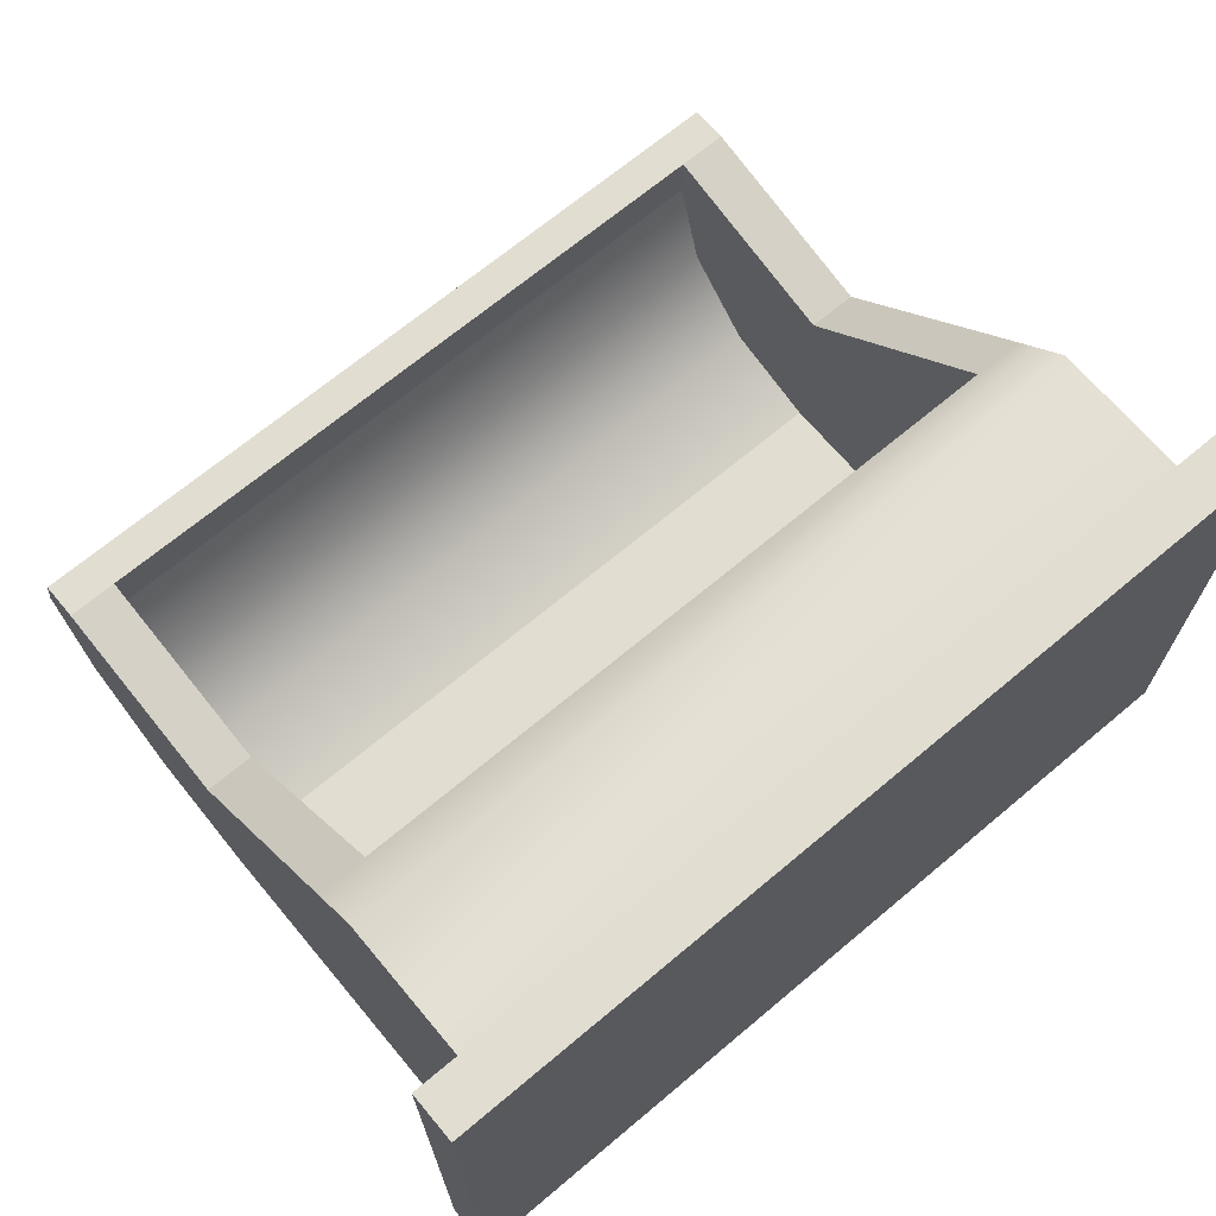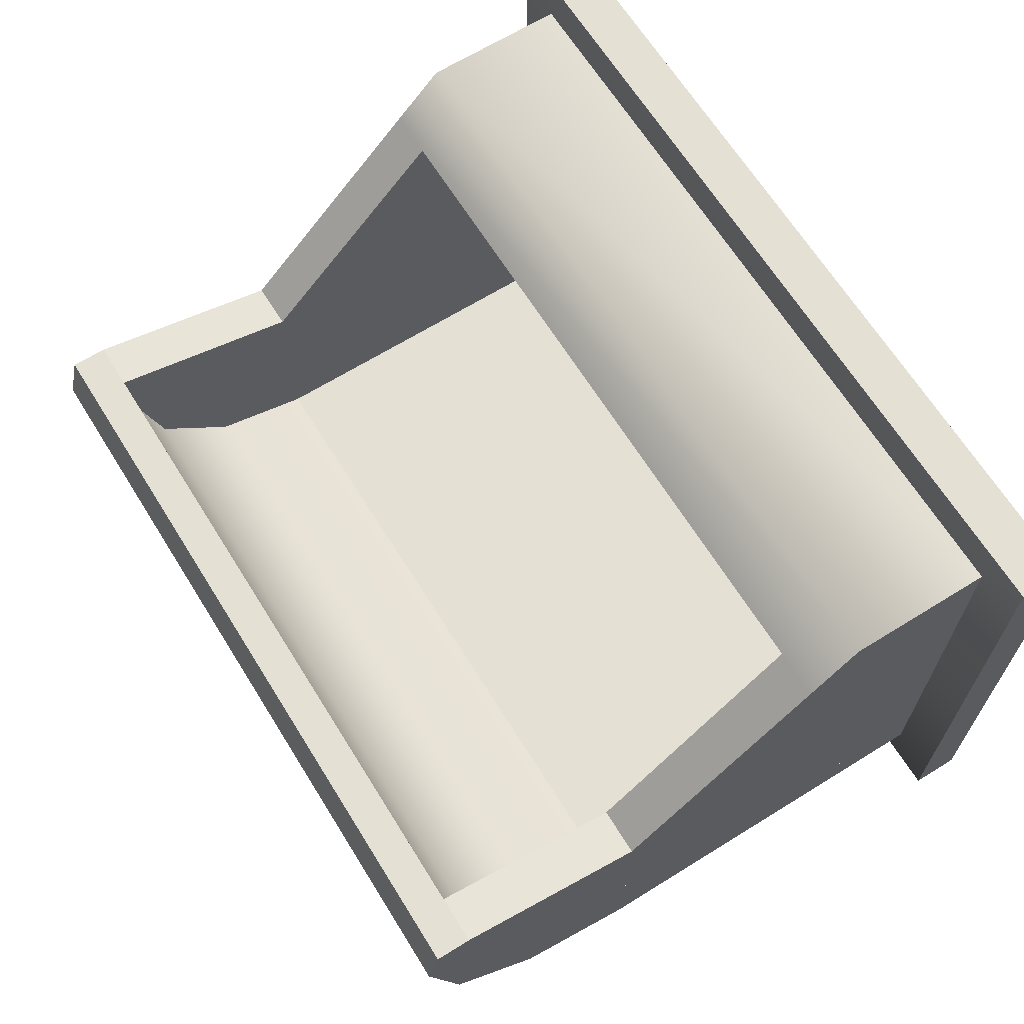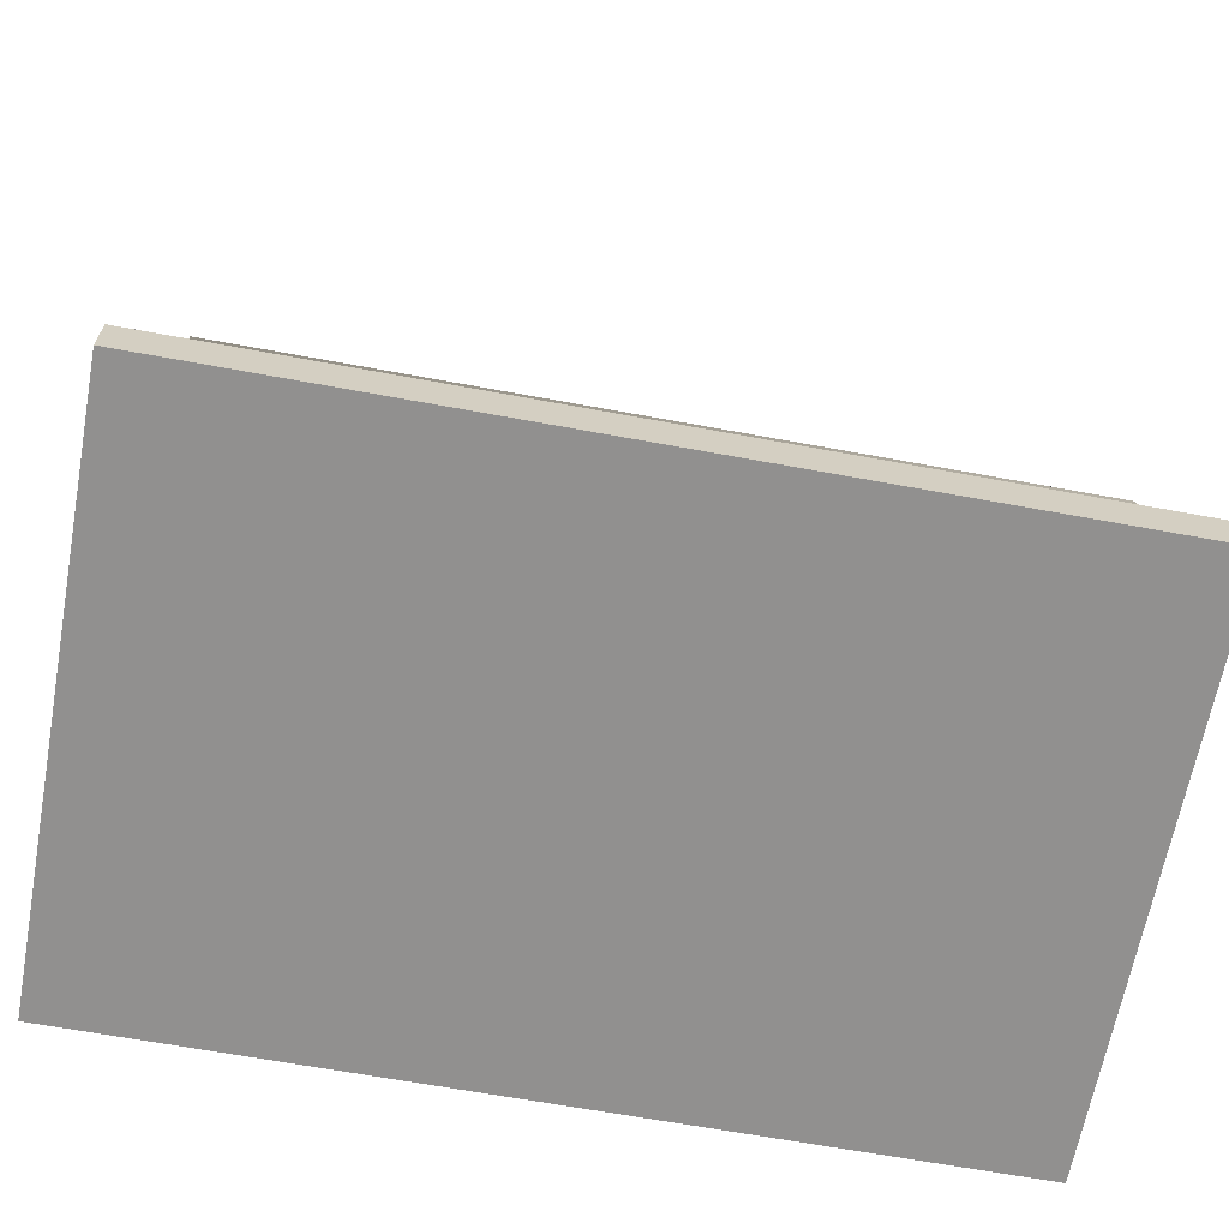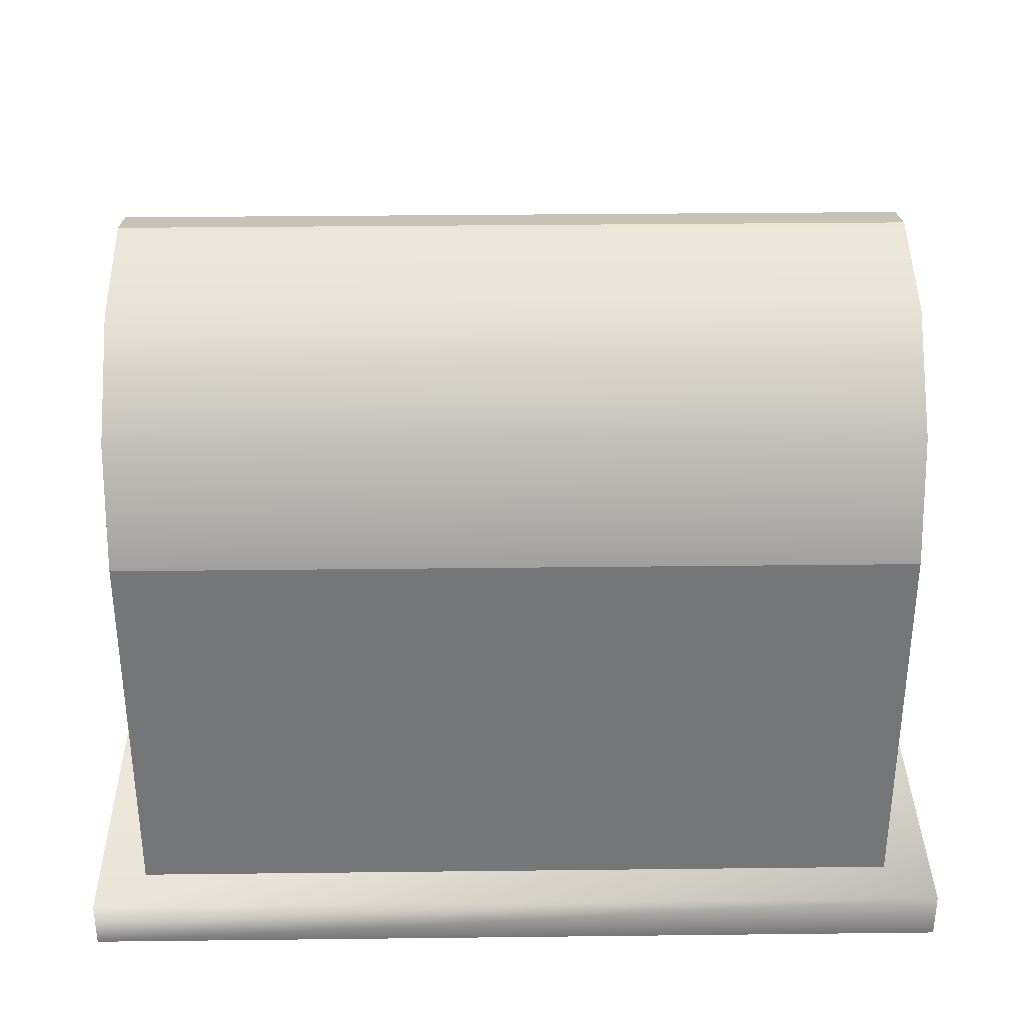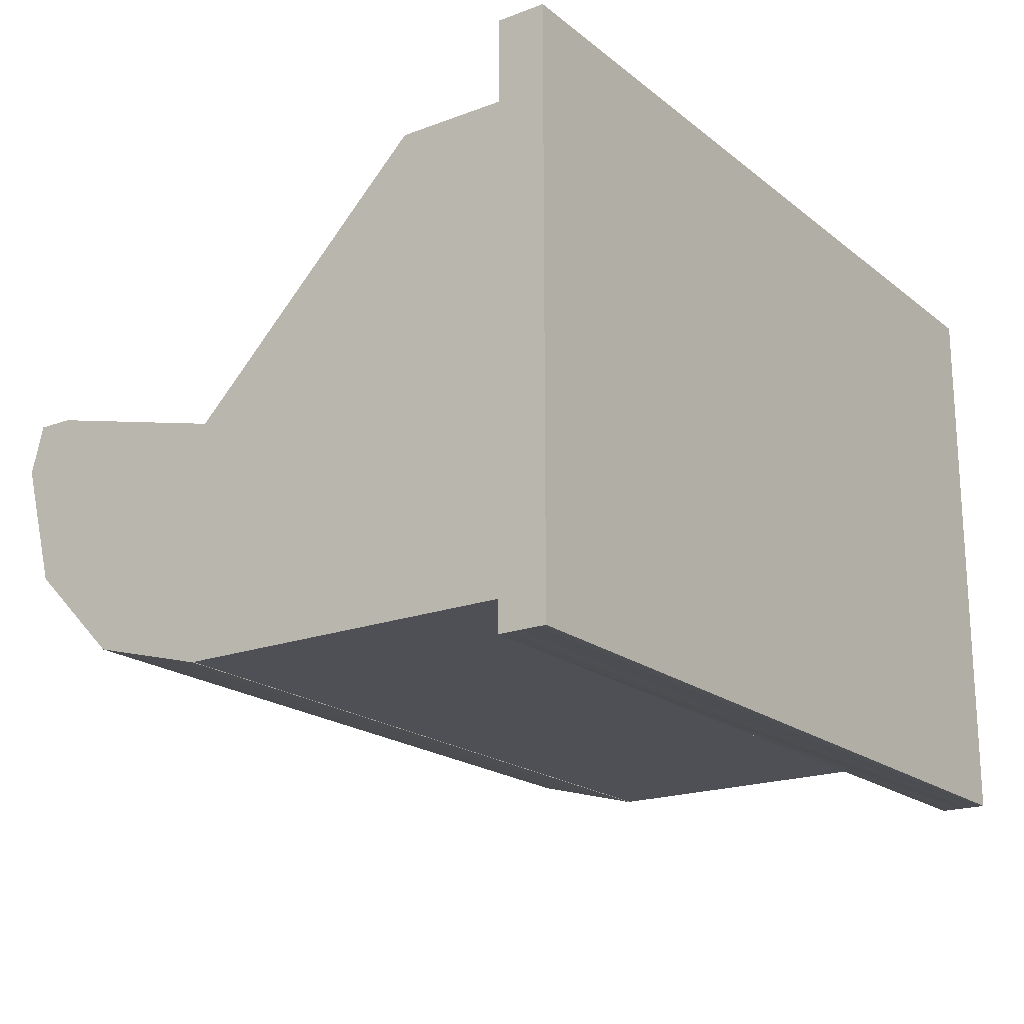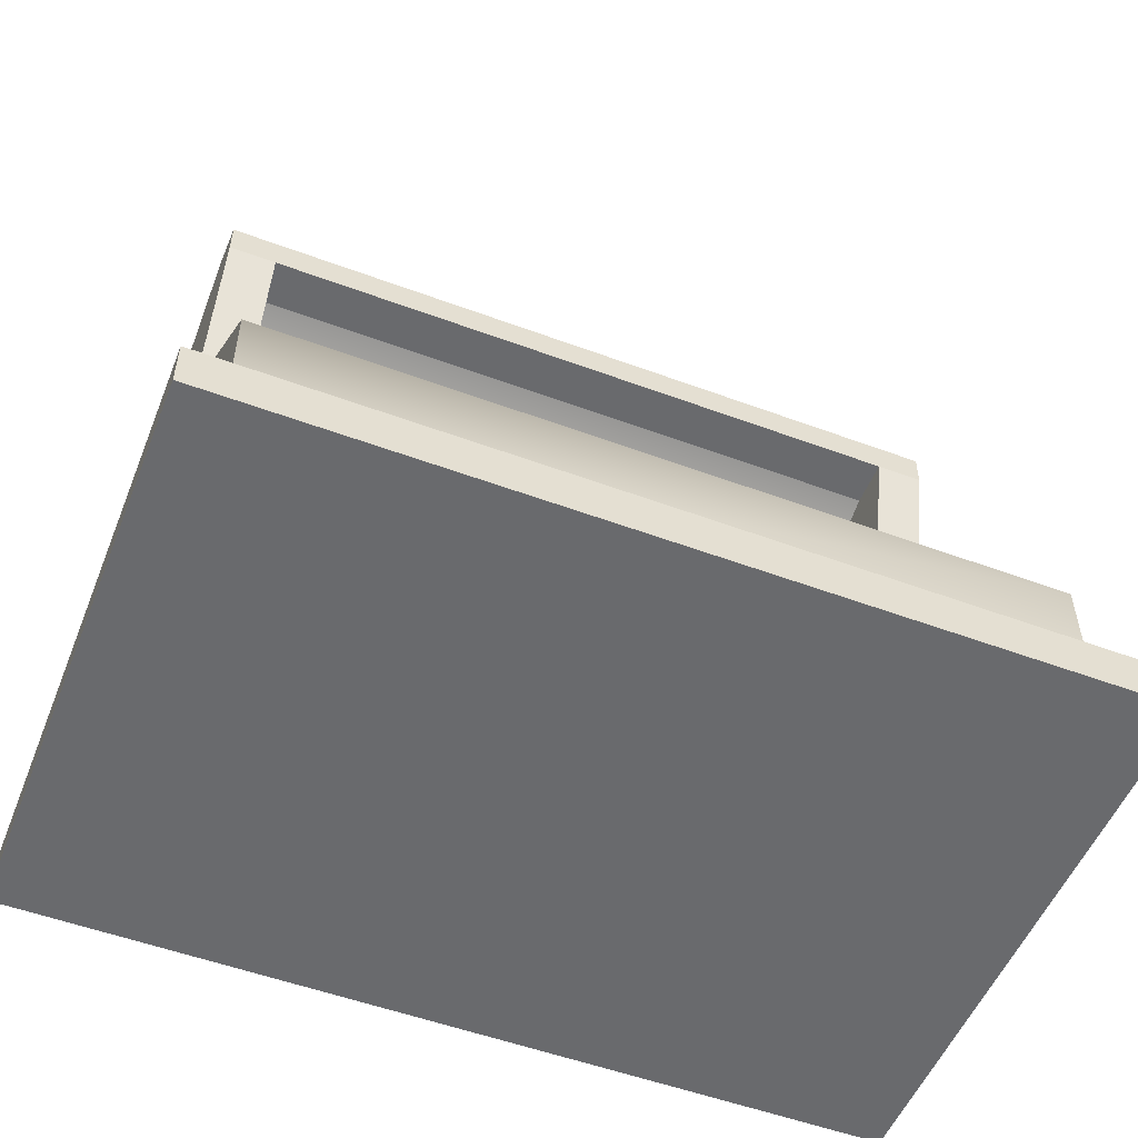
<metadata>
{"format":"obj","ext":"obj","renderer":"f3d","projection":"perspective","resolution":1024,"background":"white","views":[{"elev":68.7,"azim":-40.0,"up":"+Z"},{"elev":66.1,"azim":-121.9,"up":"+Z"},{"elev":-65.7,"azim":-10.5,"up":"+Y"},{"elev":33.4,"azim":179.1,"up":"+Y"},{"elev":-19.4,"azim":-55.0,"up":"+Z"},{"elev":-53.1,"azim":-21.7,"up":"+Y"}]}
</metadata>
<code>
g Converted object 0
v 7 8.016 -0.000469
v -7 8.016 -0.000469
v 7 4 -4.01
v -7 4 -4.01
v 7 5.992 -3.451
v -7 5.992 -3.451
v 7 7.451 -1.992
v -7 7.451 -1.992
v -7 4 -0.000469
v 7 4 -0.000469
v -8 -1.007 5
v -8 -4.003 5
v 8 -1.007 5
v 8 -4.003 5
v 8 -0.006774 4.007
v 8 -4.003 4.007
v -8 -0.006774 4.007
v -8 -4.003 4.007
v -8 4 -4.01
v -8 -4.003 -4.01
v 8 4 -4.01
v 8 -4.003 -4.01
v 8 4 -5
v 8 -4.003 -5
v -8 4 -5
v -8 -4.003 -5
v -8.997 -4.003 6.029
v -8.997 -4.992 6.029
v 8.997 -4.003 6.029
v 8.997 -4.992 6.029
v 8.997 -4.003 -6.01
v 8.997 -4.992 -6.01
v -8.997 -4.003 -6.01
v -8.997 -4.992 -6.01
v -8 8.756 0.9981
v -8 8.016 0.9981
v 8 8.756 0.9981
v 8 8.016 0.9981
v 8 9.006 -0.000469
v 8 8.016 -0.000469
v -8 9.006 -0.000469
v -8 8.016 -0.000469
v 8 9.006 -0.000469
v -8 9.006 -0.000469
v 8 4 -5.009
v -8 4 -5.009
v 8 6.501 -4.338
v -8 6.501 -4.338
v 8 8.334 -2.504
v -8 8.334 -2.504
v -8 4 -0.000469
v 8 4 -0.000469
v -8 4 -0.000469
v -8 -0.006774 4.007
v -7 4 -0.000469
v -7 -0.006773 4.007
v -7 4 -4.01
v -7 -0.006773 -4.01
v -8 4 -4.01
v -8 -0.006773 -4.01
v -8 -0.006774 4.007
v -8 -4.003 4.007
v -7 -0.006773 4.007
v -7 -4.003 4.007
v -7 -0.006773 -4.01
v -7 -4.003 -4.01
v -8 -0.006773 -4.01
v -8 -4.003 -4.01
v 7 4 -0.000469
v 7 -0.006773 4.007
v 8 4 -0.000469
v 8 -0.006774 4.007
v 8 4 -4.01
v 8 -0.006773 -4.01
v 7 4 -4.01
v 7 -0.006773 -4.01
v 7 -0.006773 4.007
v 7 -4.003 4.007
v 8 -0.006774 4.007
v 8 -4.003 4.007
v 8 -0.006773 -4.01
v 8 -4.003 -4.01
v 7 -0.006773 -4.01
v 7 -4.003 -4.01
v 7 8.016 0.9981
v 7 4 -0.000469
v 8 8.016 0.9981
v 8 4 -0.000469
v 8 8.016 -0.000469
v 7 8.016 -0.000469
v -8 8.016 0.9981
v -8 4 -0.000469
v -7 8.016 0.9981
v -7 4 -0.000469
v -7 8.016 -0.000469
v -8 8.016 -0.000469
f 10 5 3
f 6 9 4
f 6 4 3
f 5 6 3
f 10 7 5
f 8 9 6
f 7 6 5
f 7 8 6
f 10 1 7
f 2 9 8
f 2 8 7
f 1 2 7
f 11 12 13
f 12 14 13
f 13 14 15
f 14 16 15
f 15 16 17
f 16 18 17
f 17 18 11
f 18 12 11
f 17 11 15
f 11 13 15
f 19 20 21
f 20 22 21
f 21 22 23
f 22 24 23
f 23 24 25
f 24 26 25
f 25 26 19
f 26 20 19
f 27 28 29
f 28 30 29
f 29 30 31
f 30 32 31
f 31 32 33
f 32 34 33
f 33 34 27
f 34 28 27
f 33 27 31
f 27 29 31
f 28 34 30
f 34 32 30
f 35 36 37
f 36 38 37
f 37 38 39
f 38 40 39
f 41 42 35
f 42 36 35
f 41 35 39
f 35 37 39
f 36 42 38
f 42 40 38
f 45 47 52
f 46 51 48
f 45 46 48
f 45 48 47
f 47 49 52
f 48 51 50
f 47 48 49
f 48 50 49
f 49 43 52
f 50 51 44
f 49 50 44
f 49 44 43
f 53 54 55
f 54 56 55
f 55 56 57
f 56 58 57
f 57 58 59
f 58 60 59
f 59 60 53
f 60 54 53
f 61 62 63
f 62 64 63
f 63 64 65
f 64 66 65
f 65 66 67
f 66 68 67
f 67 68 61
f 68 62 61
f 69 70 71
f 70 72 71
f 71 72 73
f 72 74 73
f 73 74 75
f 74 76 75
f 75 76 69
f 76 70 69
f 77 78 79
f 78 80 79
f 79 80 81
f 80 82 81
f 81 82 83
f 82 84 83
f 83 84 77
f 84 78 77
f 85 86 87
f 86 88 87
f 87 88 89
f 90 86 85
f 90 85 89
f 85 87 89
f 91 92 93
f 92 94 93
f 93 94 95
f 96 92 91
f 96 91 95
f 91 93 95

</code>
